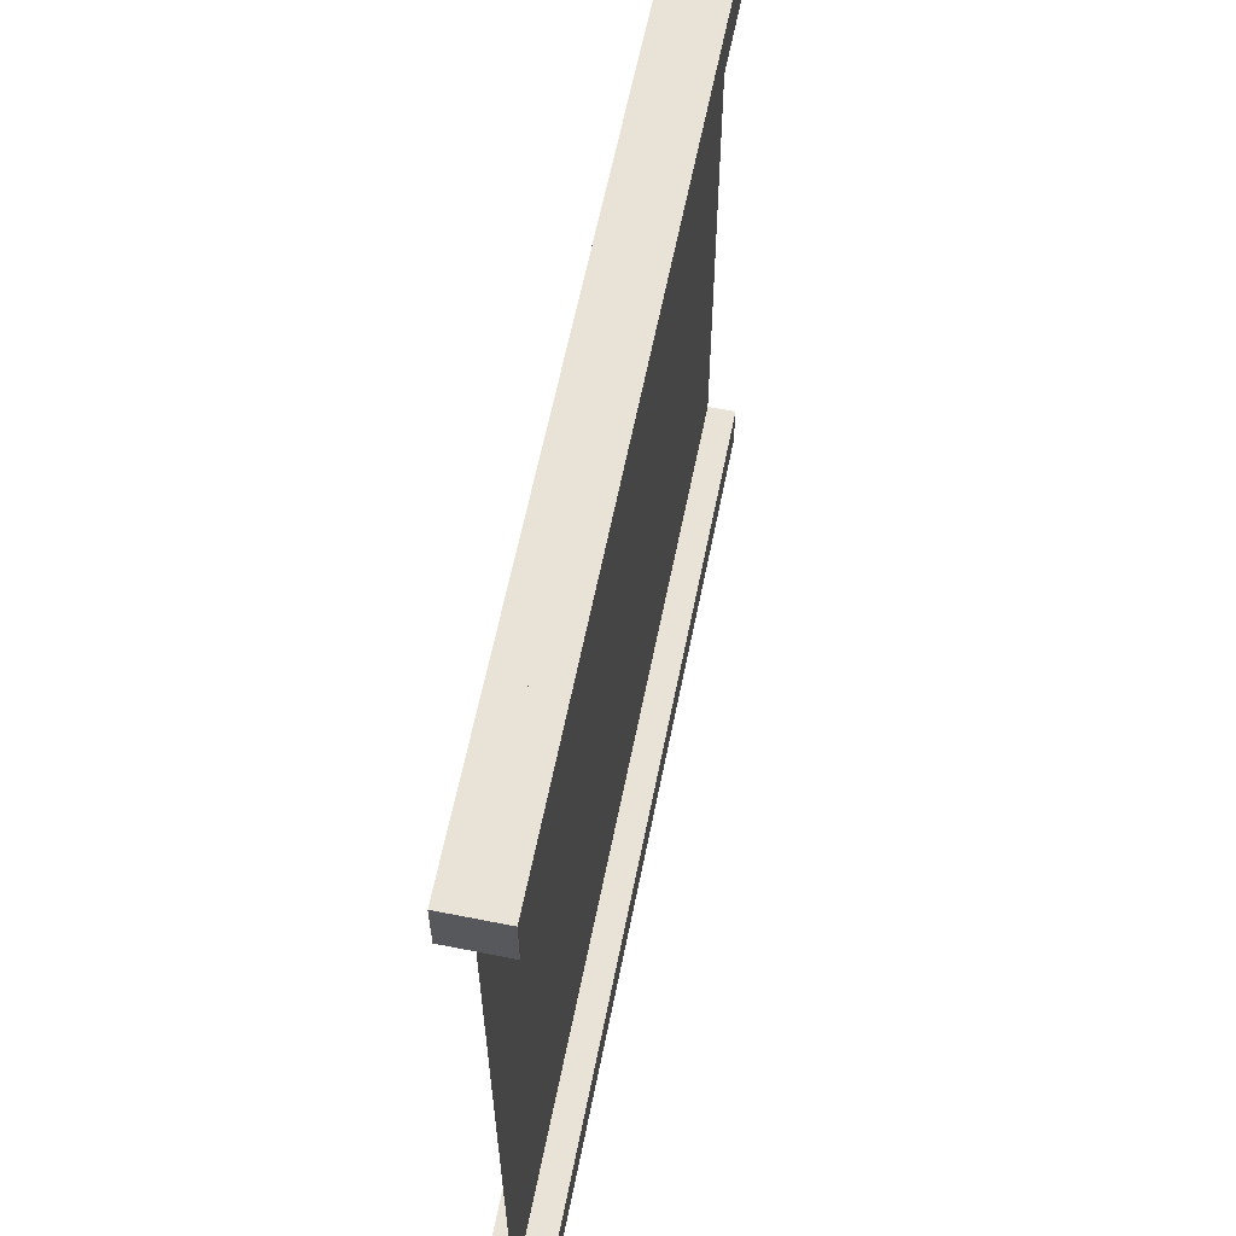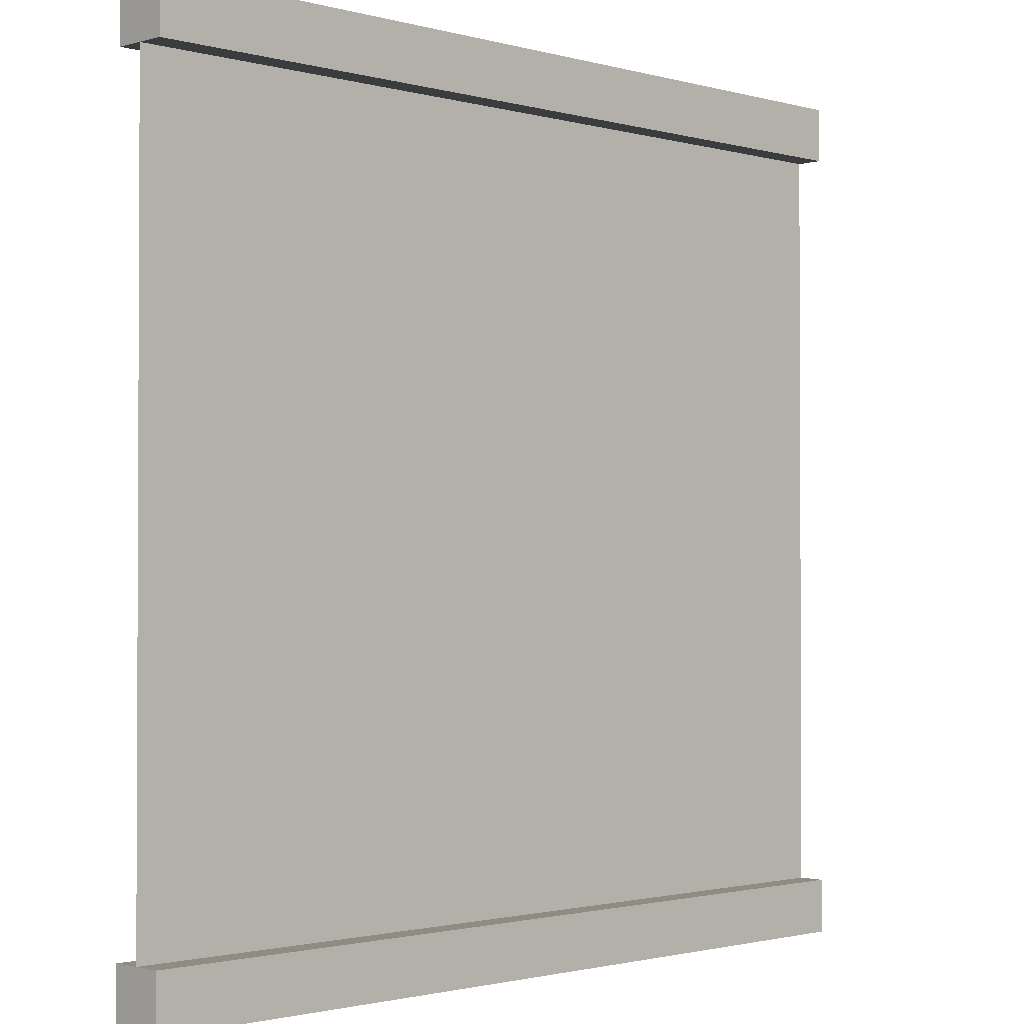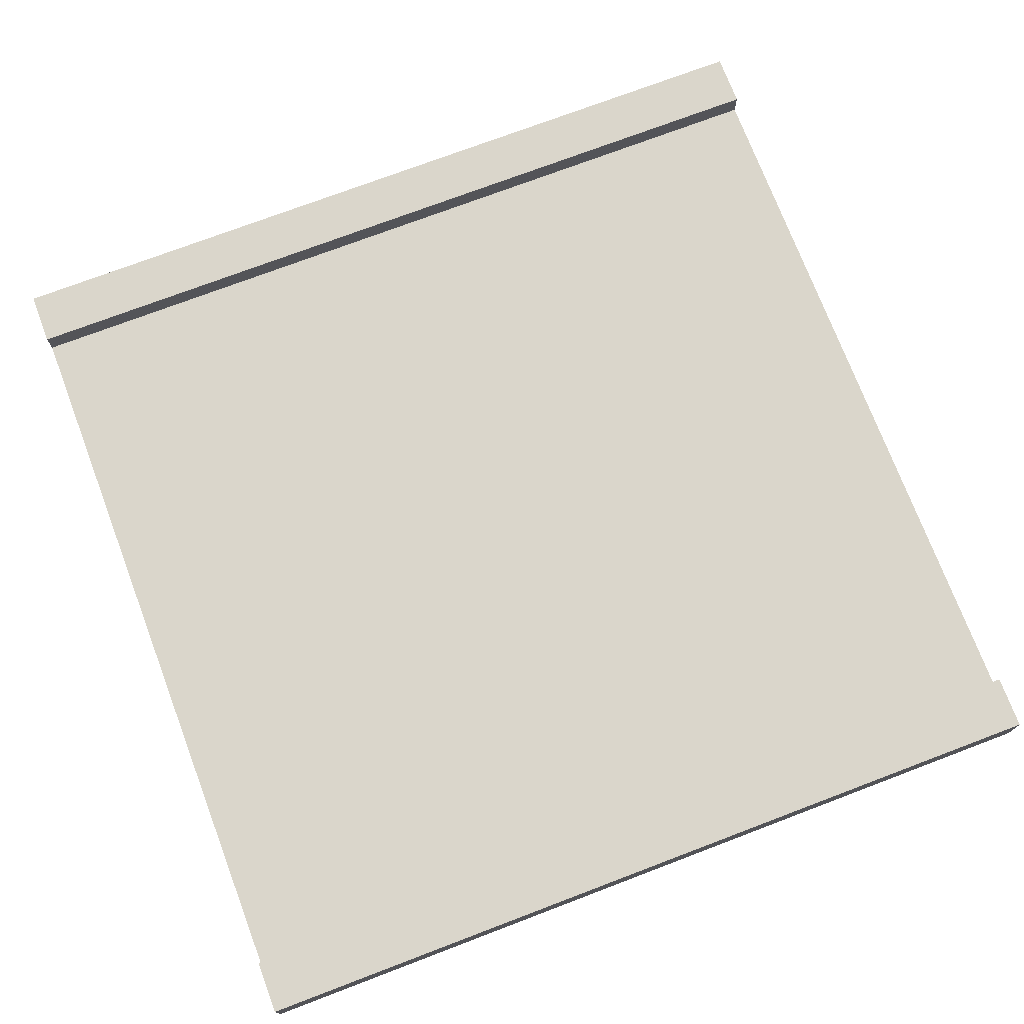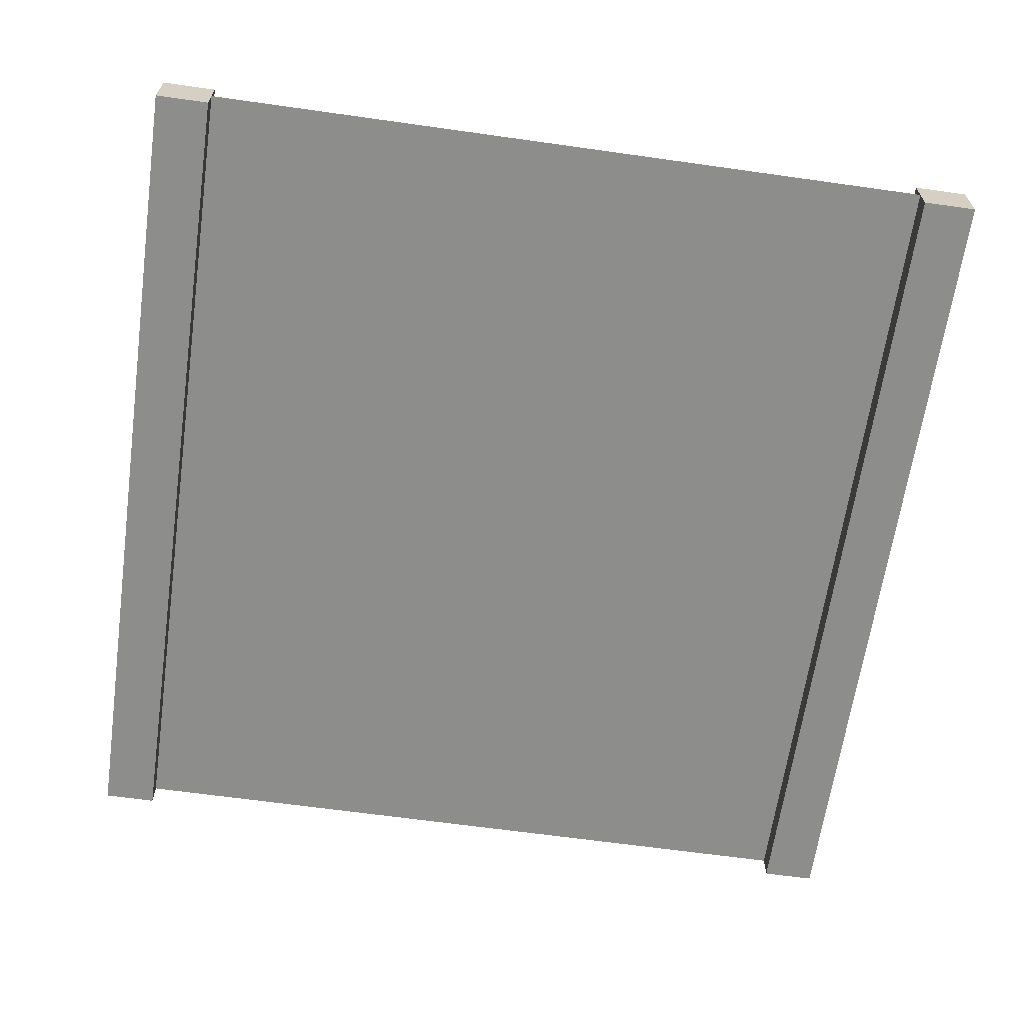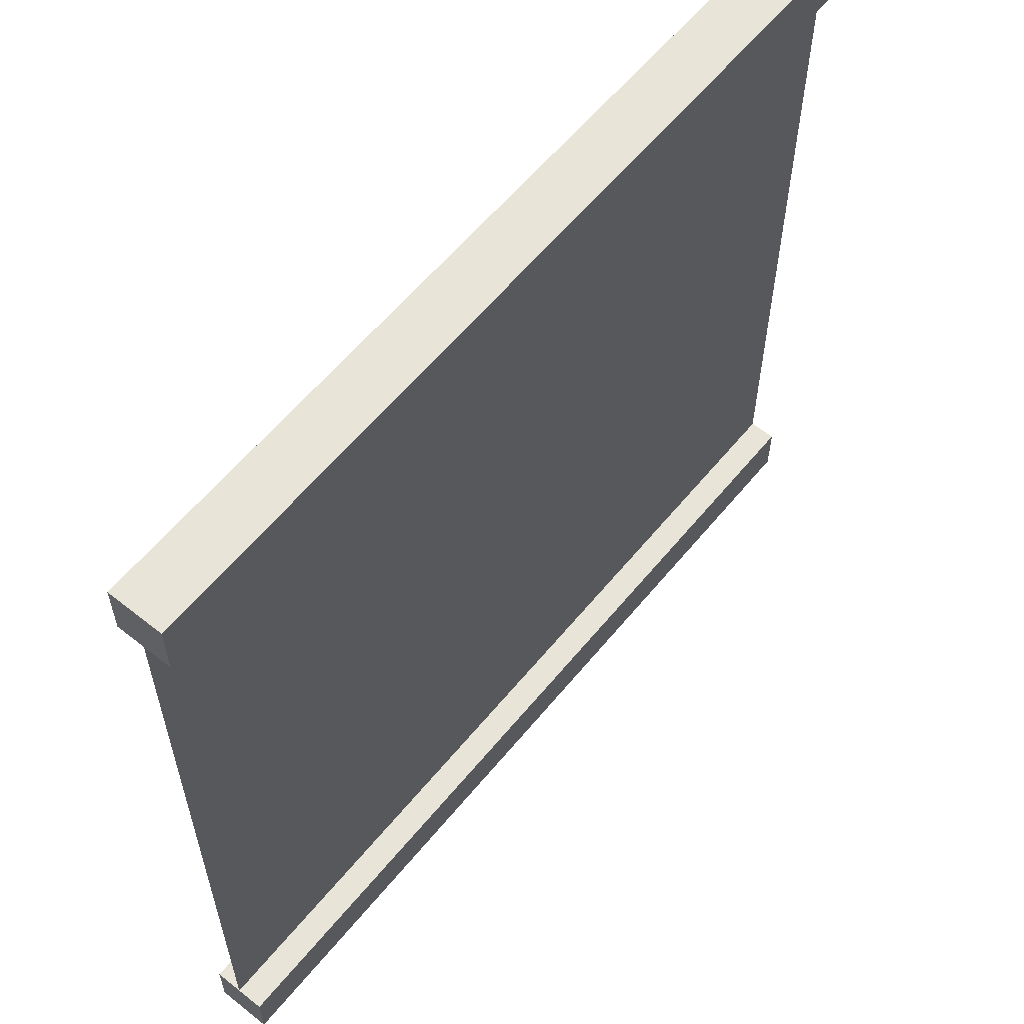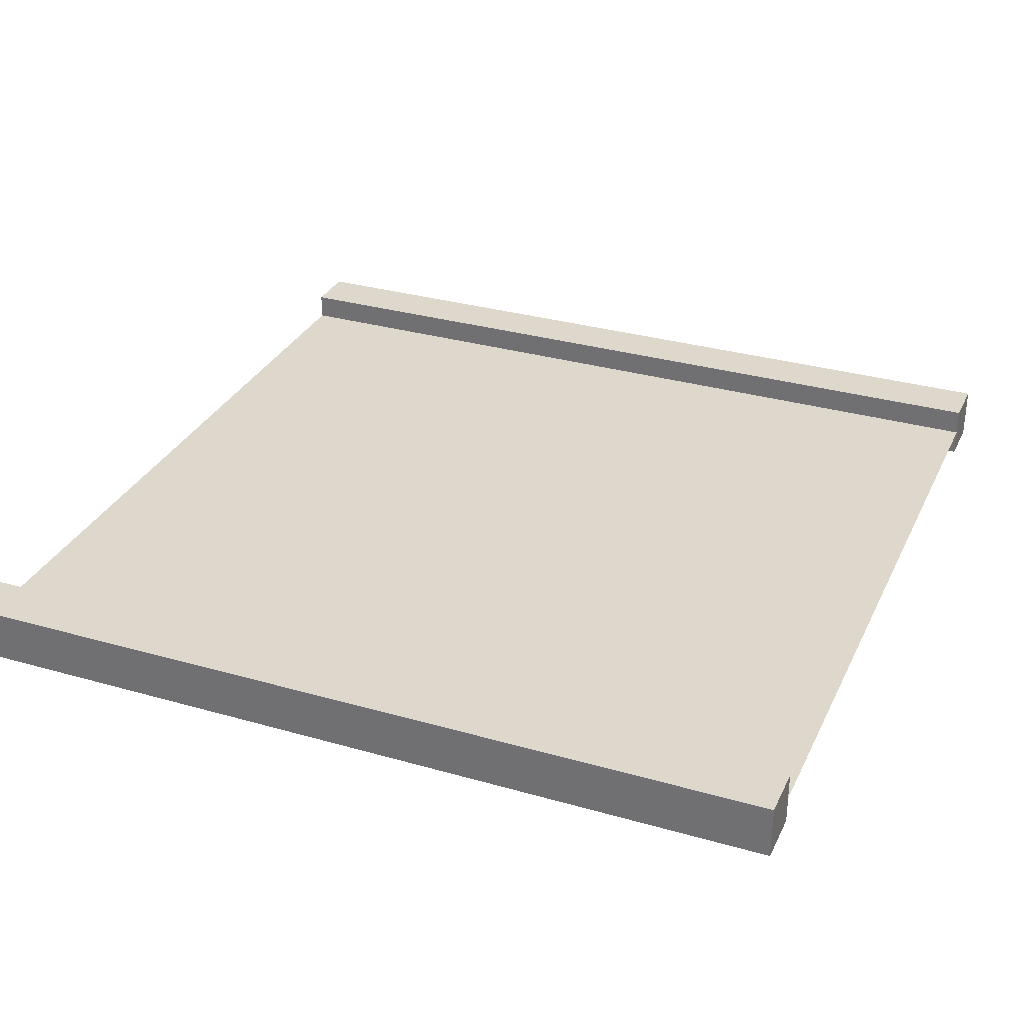
<metadata>
{"format":"obj","ext":"obj","renderer":"f3d","projection":"perspective","resolution":1024,"background":"white","views":[{"elev":62.5,"azim":-78.6,"up":"+Y"},{"elev":-1.5,"azim":-45.0,"up":"+Y"},{"elev":74.0,"azim":-20.8,"up":"+Z"},{"elev":-64.4,"azim":-98.1,"up":"+Z"},{"elev":59.9,"azim":129.2,"up":"+Y"},{"elev":31.3,"azim":22.2,"up":"+Z"}]}
</metadata>
<code>
v 1 0 0.9688
v 1 1 0.9688
v 0 1 0.9688
v 0 0 0.9688
v 0 0 0.9687
v 0 1 0.9687
v 1 1 0.9687
v 1 0 0.9687
v 0 0.9375 0.9375
v 0 1 0.9375
v 1 1 0.9375
v 1 0.9375 0.9375
v 1 0.9375 1
v 1 1 1
v 0 1 1
v 0 0.9375 1
v 0 0 0.9375
v 0 0.0625 0.9375
v 1 0.0625 0.9375
v 1 0 0.9375
v 1 0 1
v 1 0.0625 1
v 0 0.0625 1
v 0 0 1
g cep_king_faction_banner_top
f 1 2 3 4
f 5 6 7 8
f 9 10 11 12
f 13 14 15 16
f 16 15 10 9
f 12 11 14 13
f 14 11 10 15
f 16 9 12 13
f 17 18 19 20
f 21 22 23 24
f 24 23 18 17
f 20 19 22 21
f 19 18 23 22
f 17 20 21 24

</code>
